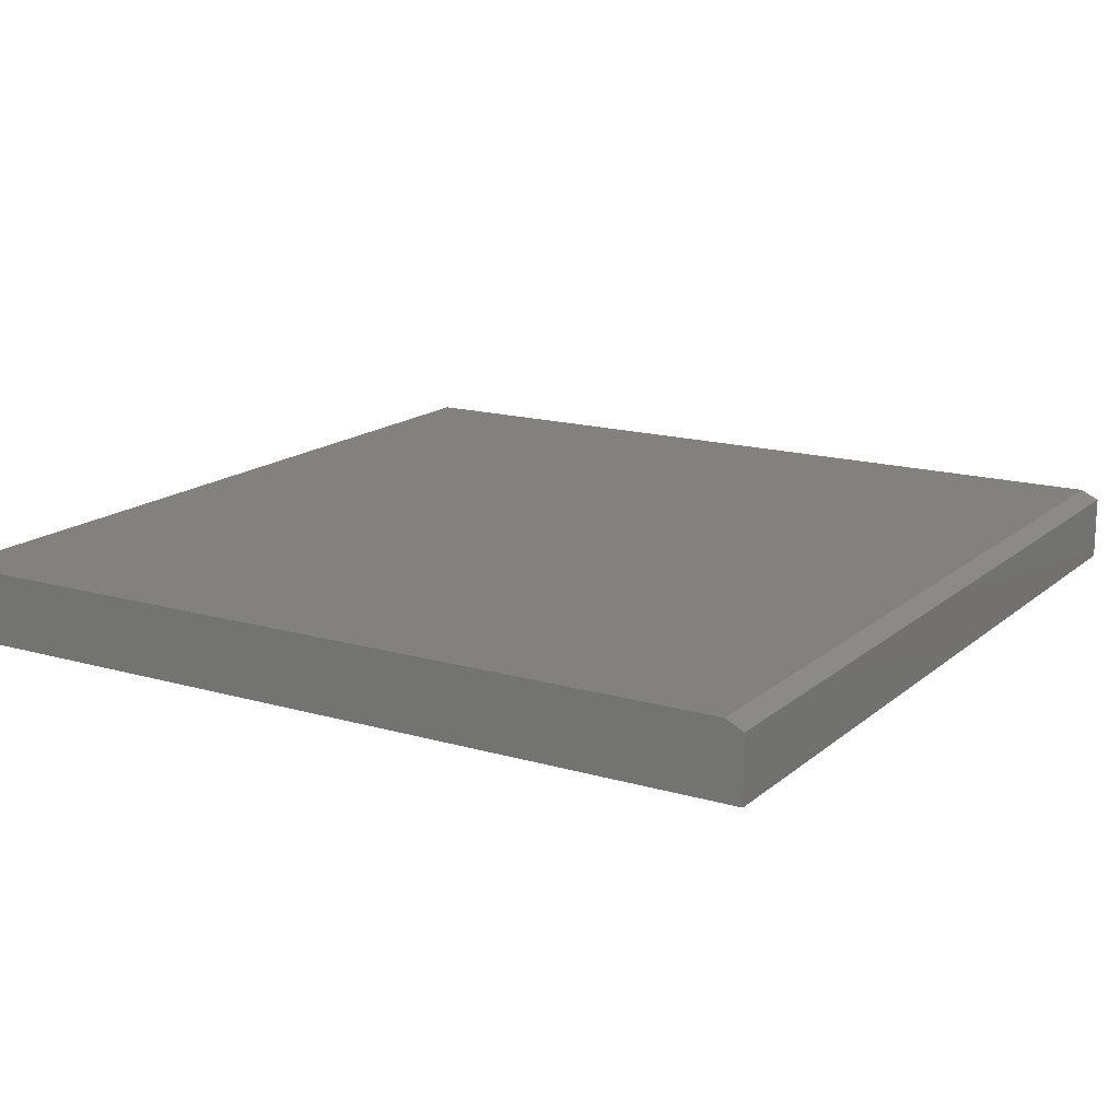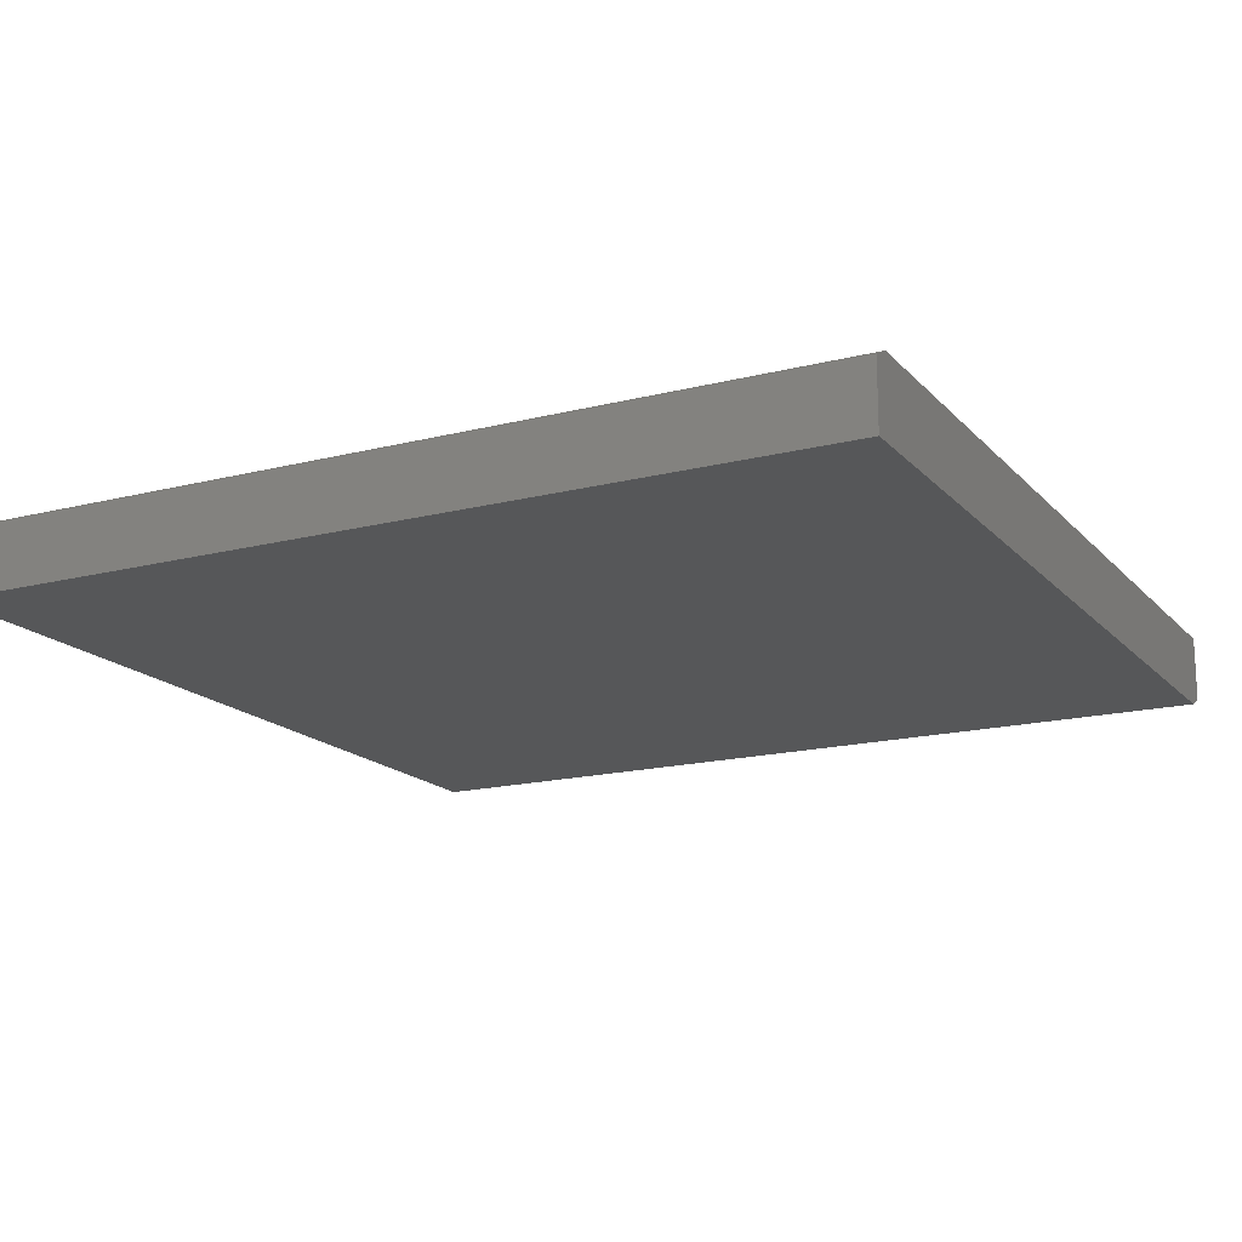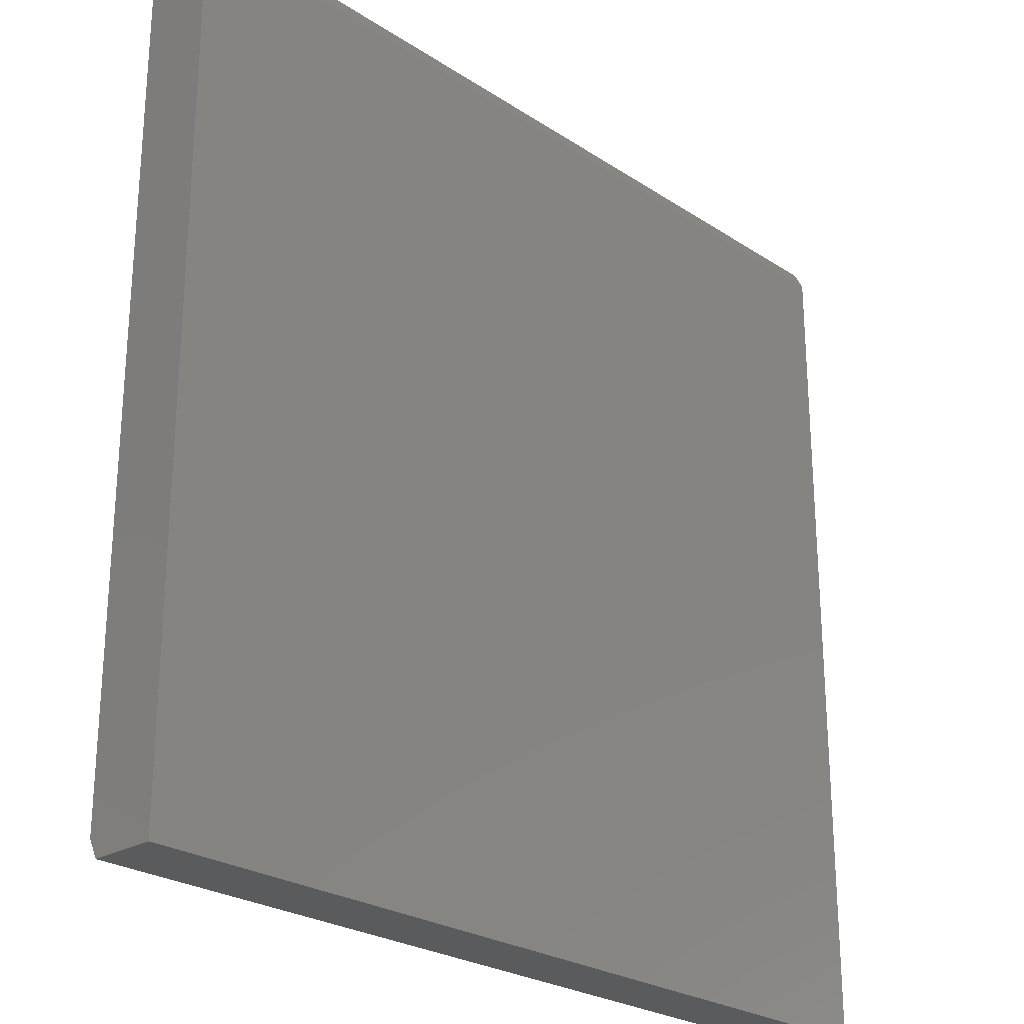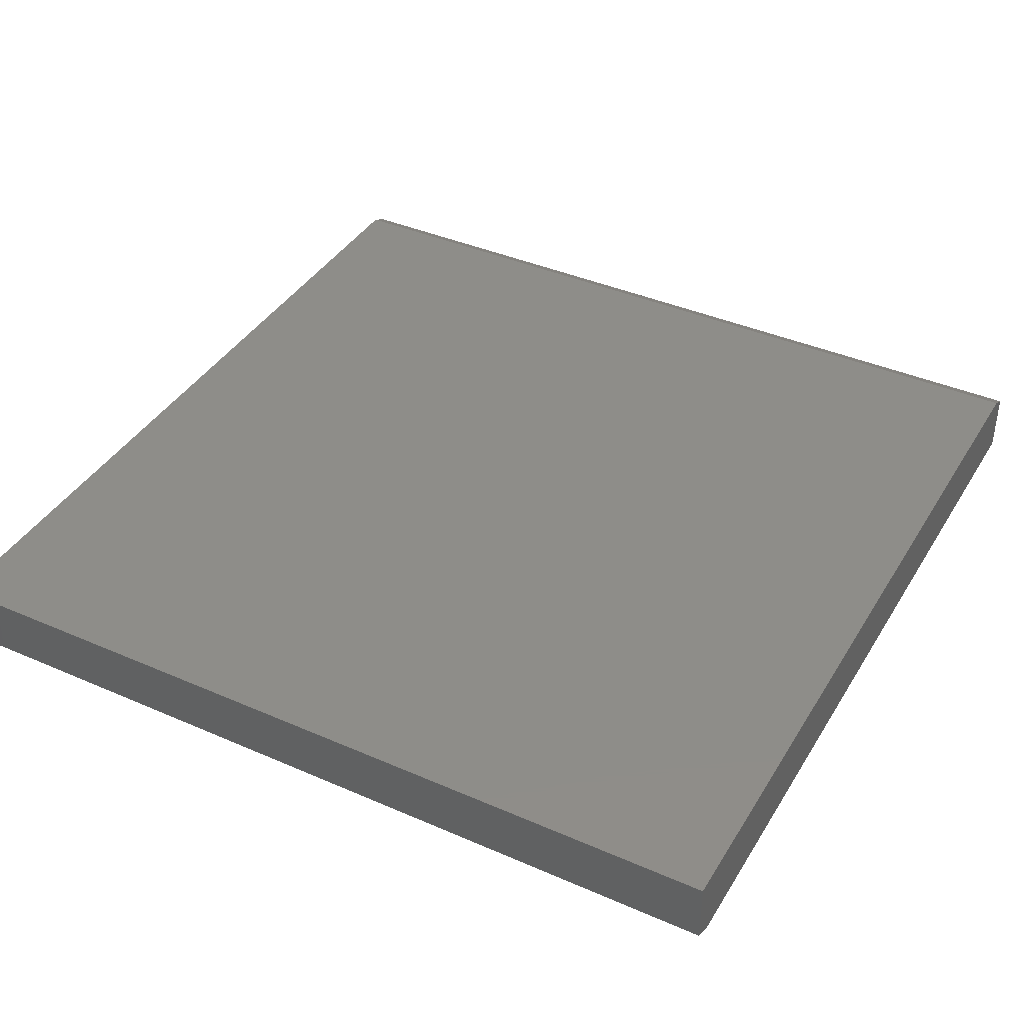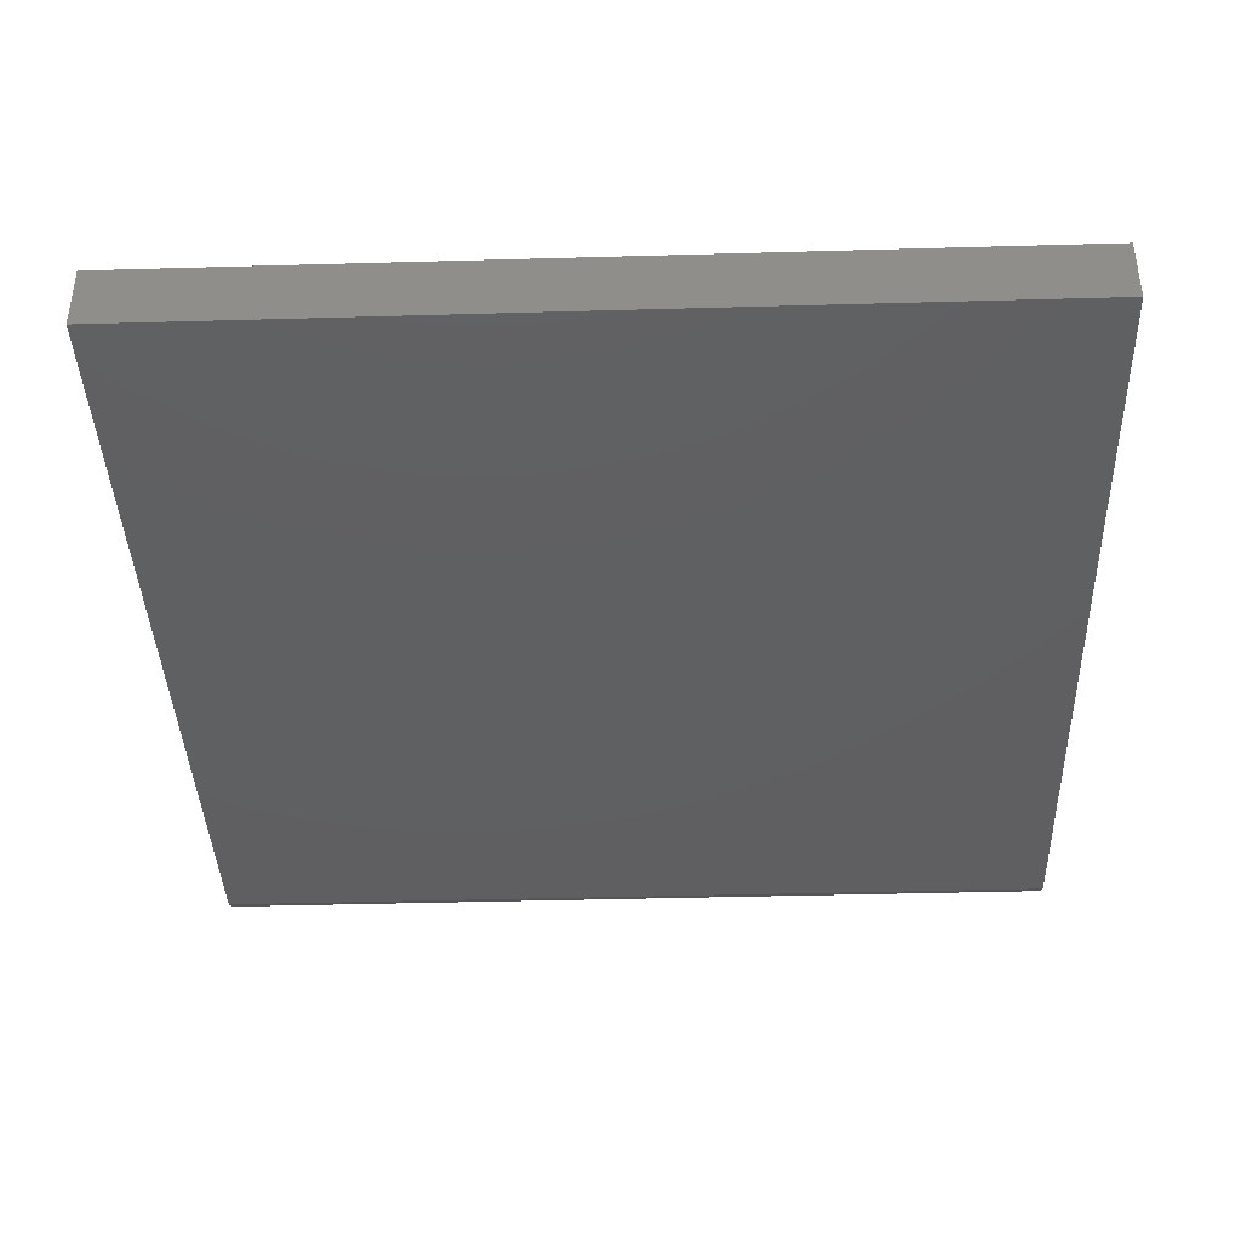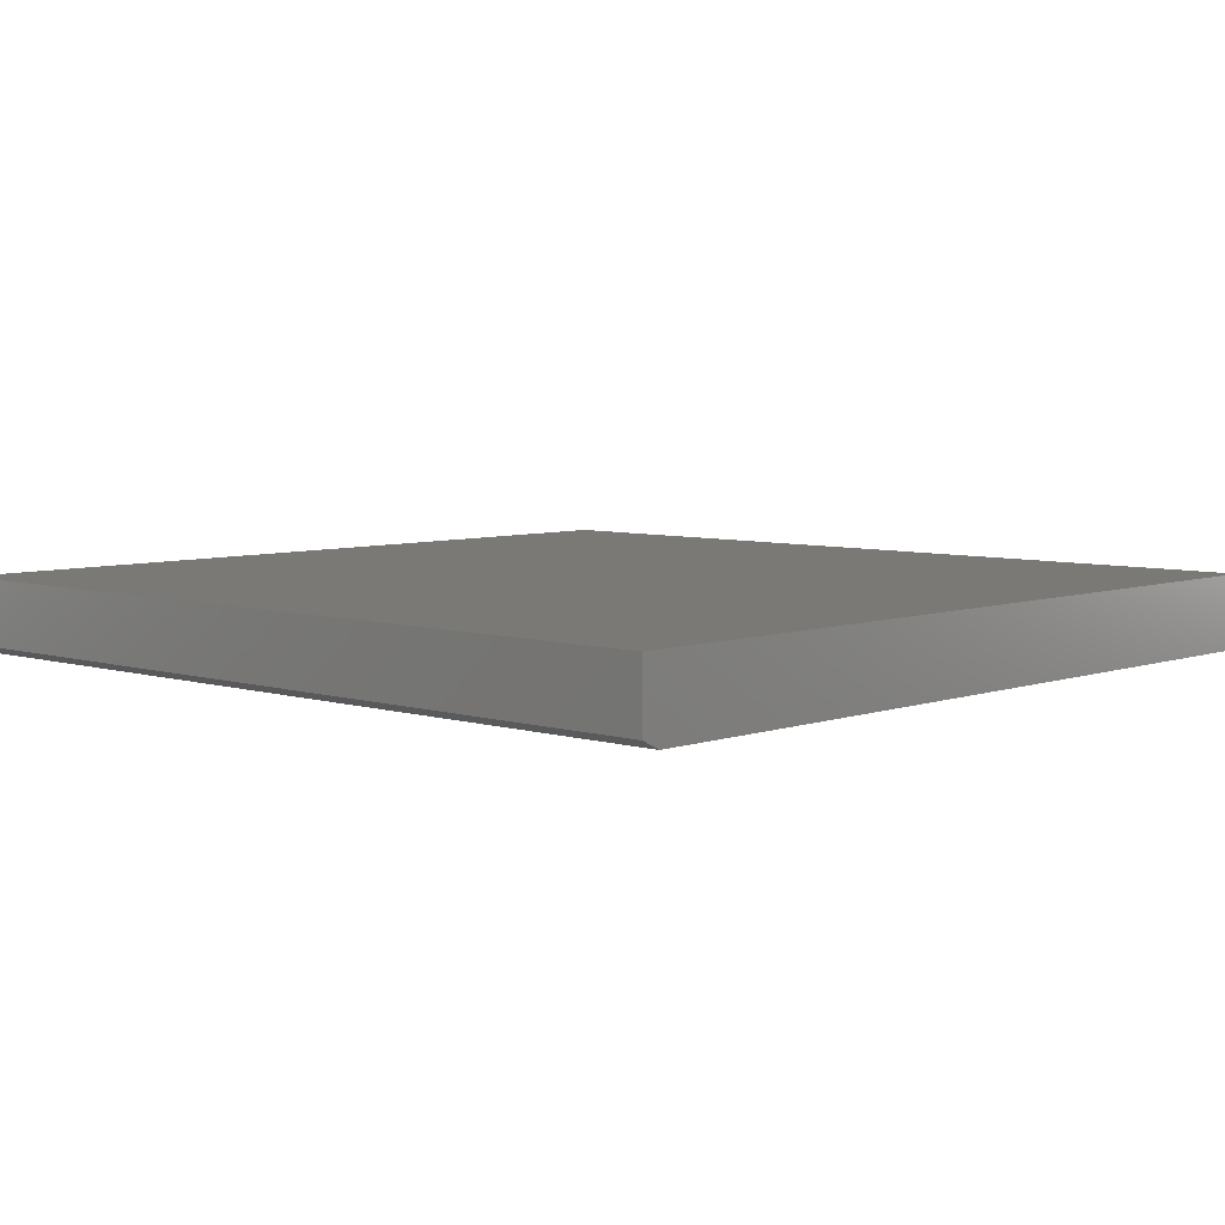
<metadata>
{"format":"stl","ext":"stl","renderer":"f3d","projection":"perspective","resolution":1024,"background":"white","views":[{"elev":15.9,"azim":-58.8,"up":"+Z"},{"elev":-16.7,"azim":27.4,"up":"+Z"},{"elev":-25.3,"azim":133.6,"up":"+Y"},{"elev":39.8,"azim":-151.6,"up":"+Z"},{"elev":-39.8,"azim":2.0,"up":"+Z"},{"elev":6.0,"azim":-137.0,"up":"+Z"}]}
</metadata>
<code>
# stl→obj: 12 verts, 20 faces
v -0.3672 -0.7344 0.03191
v -0.3672 -0.75 -0.03125
v -0.3672 -0.75 0.0241
v -0.3672 -0.01562 -0.03125
v -0.3672 3.944e-18 0.03191
v -0.3672 4.879e-19 -0.02344
v 0.3828 4.558e-17 0.03191
v 0.3828 -0.01562 -0.03125
v 0.3828 4.212e-17 -0.02344
v 0.3828 -0.75 -0.03125
v 0.3828 -0.7344 0.03191
v 0.3828 -0.75 0.0241
f 1 2 3
f 2 1 4
f 4 1 5
f 4 5 6
f 7 8 9
f 8 7 10
f 10 7 11
f 10 11 12
f 2 10 3
f 3 10 12
f 7 5 11
f 11 5 1
f 3 12 1
f 1 12 11
f 6 5 9
f 9 5 7
f 4 8 2
f 2 8 10
f 4 6 8
f 8 6 9

</code>
